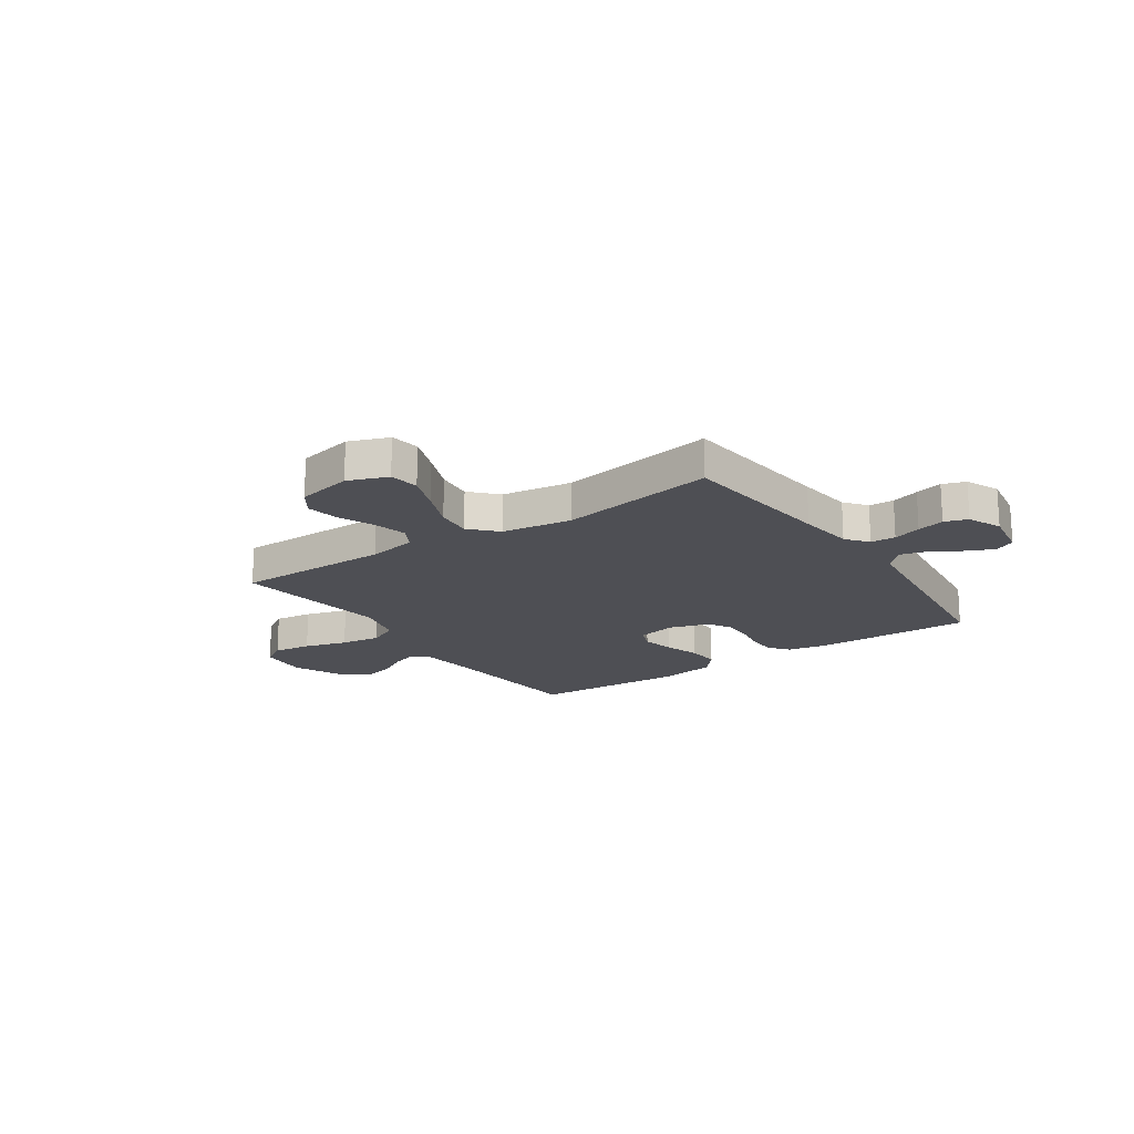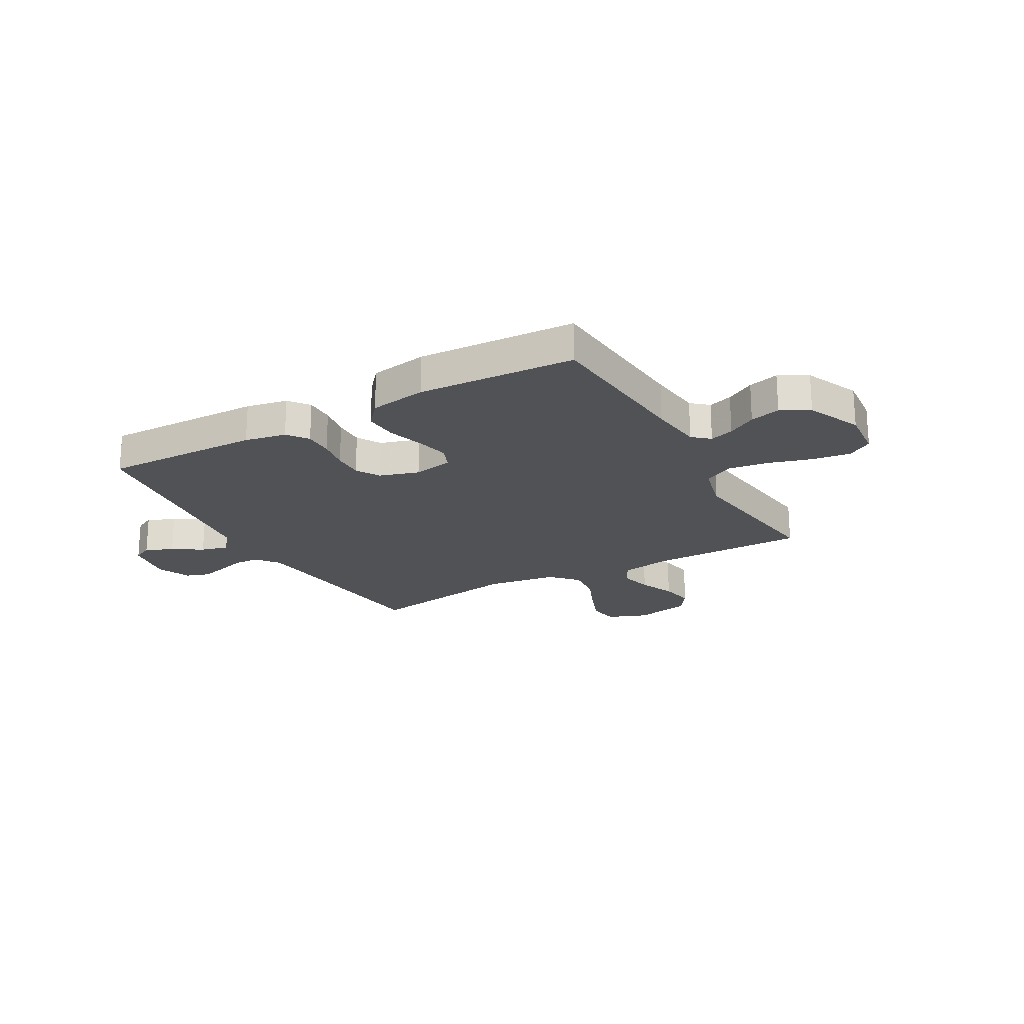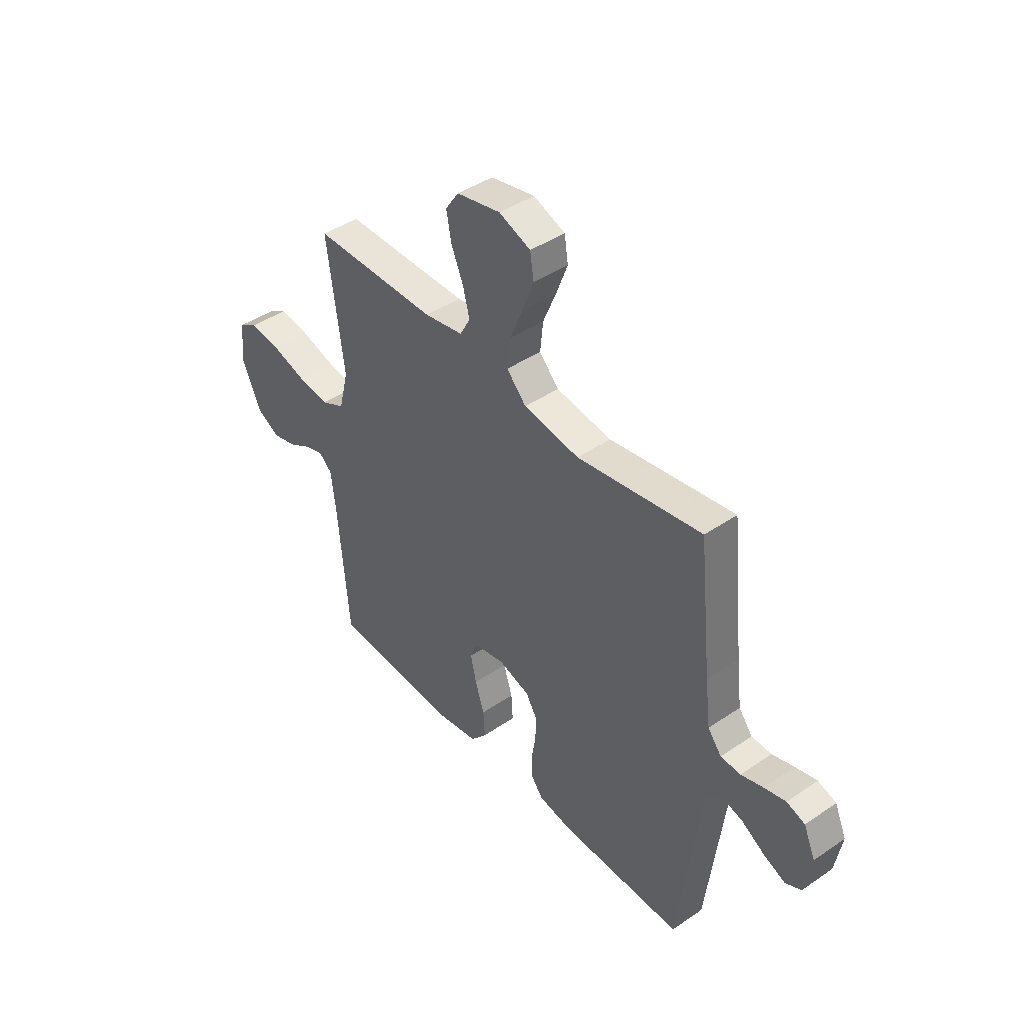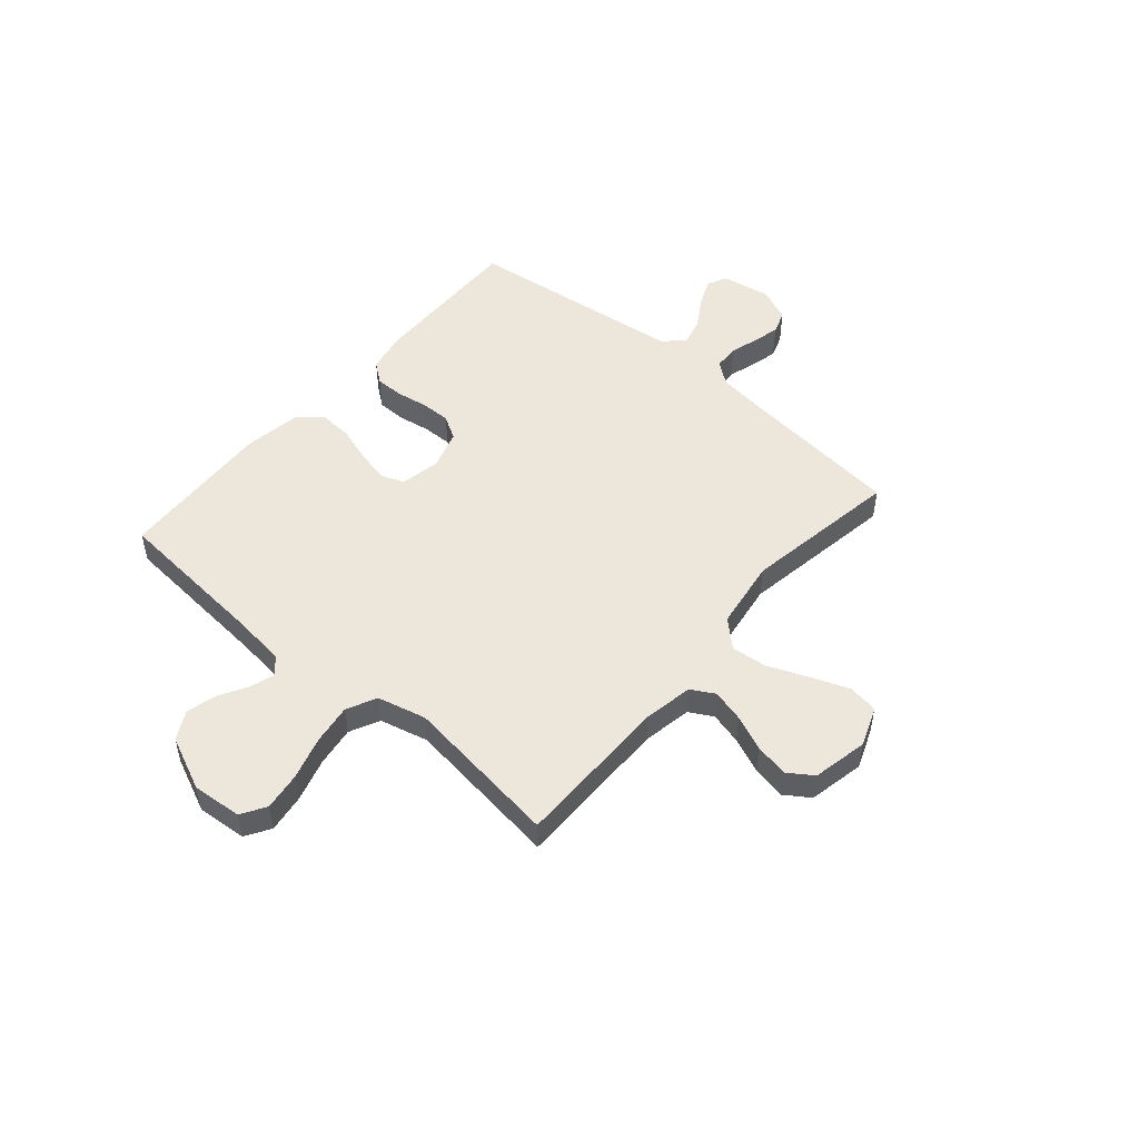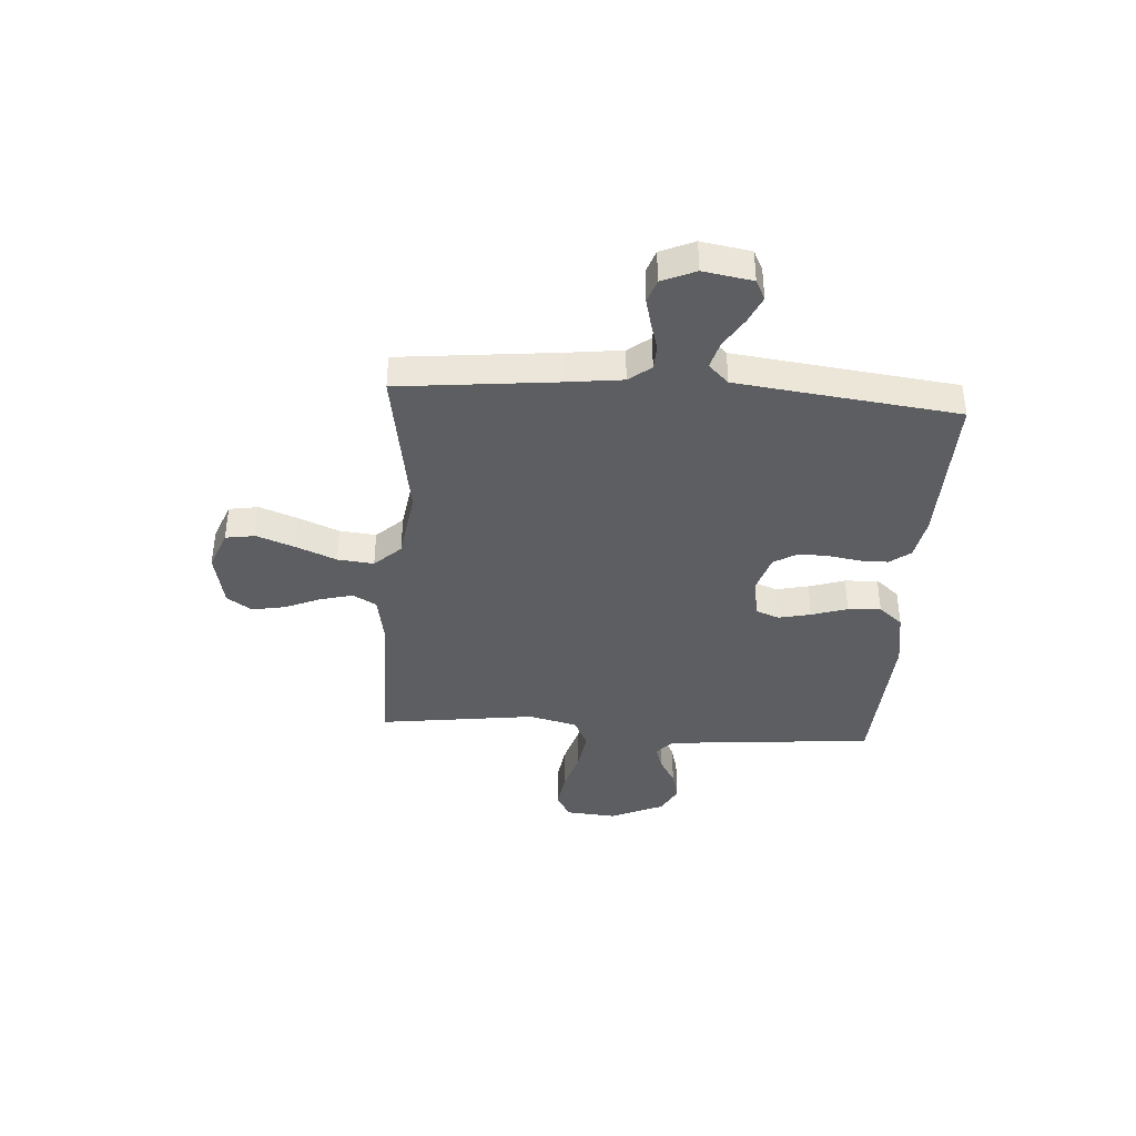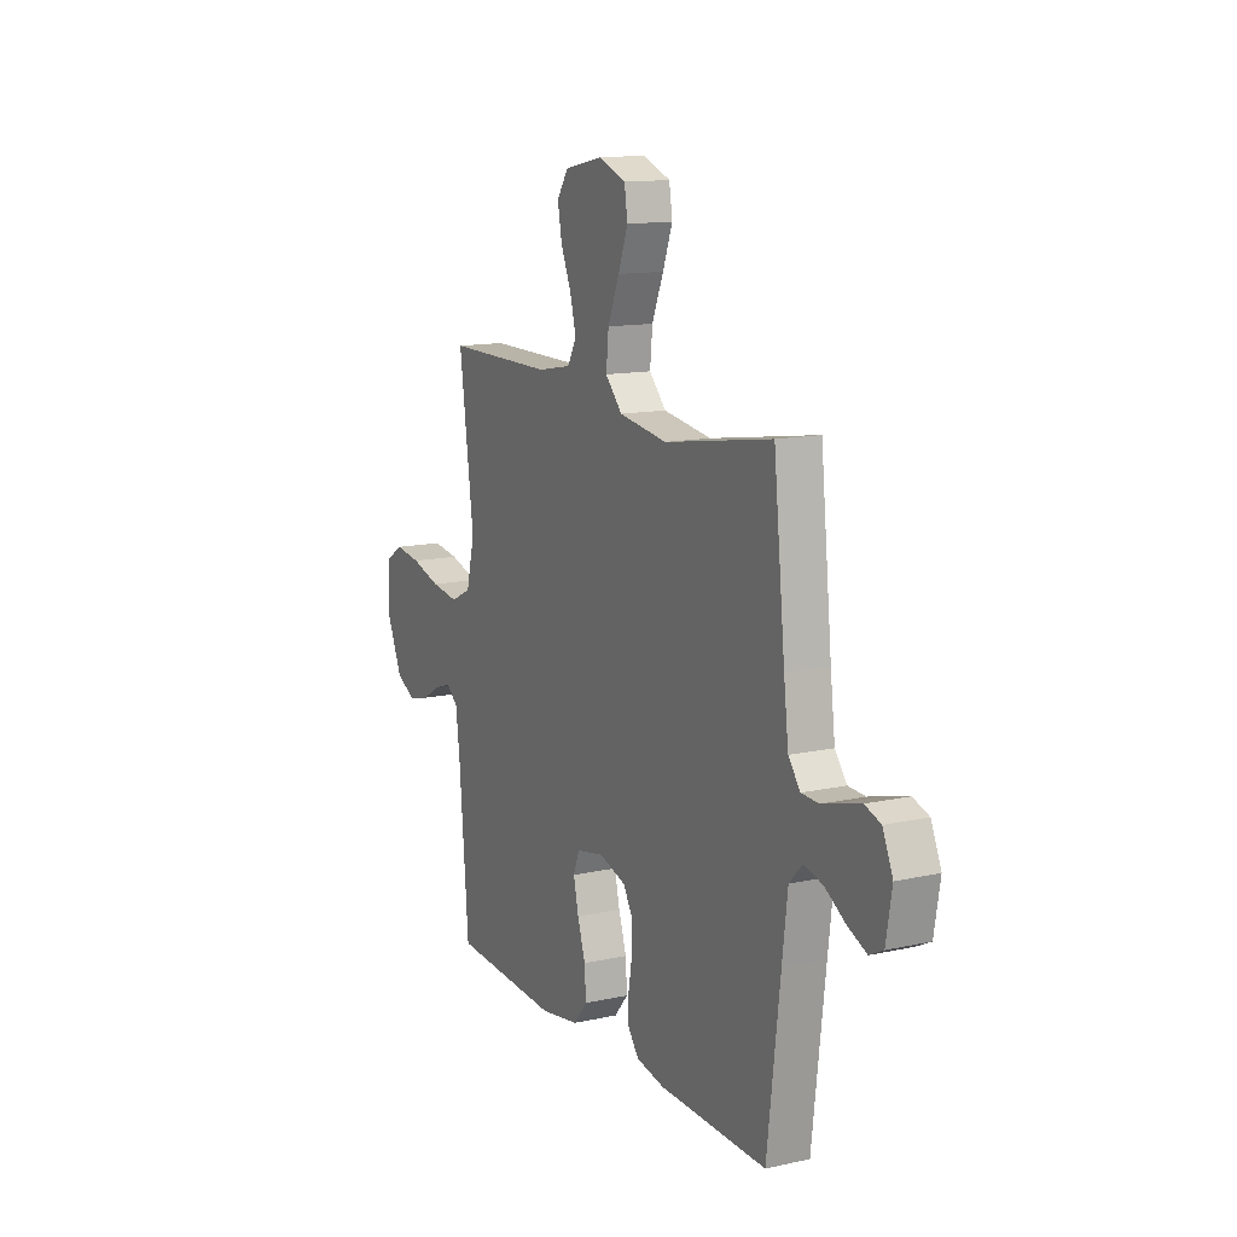
<metadata>
{"format":"obj","ext":"obj","renderer":"f3d","projection":"perspective","resolution":1024,"background":"white","views":[{"elev":-18.3,"azim":34.4,"up":"+Y"},{"elev":-21.3,"azim":-150.8,"up":"+Y"},{"elev":43.1,"azim":51.0,"up":"+Z"},{"elev":50.6,"azim":-49.4,"up":"+Y"},{"elev":-38.9,"azim":86.0,"up":"+Y"},{"elev":13.2,"azim":63.3,"up":"+Z"}]}
</metadata>
<code>
v -0.5 0.07 0.5
v -0.2 0.07 0.5
v -0.106 0.07 0.517
v -0.081 0.07 0.562
v -0.097 0.07 0.624
v -0.126 0.07 0.692
v -0.138 0.07 0.756
v -0.106 0.07 0.803
v 0 0.07 0.825
v 0.076 0.07 0.796
v 0.085 0.07 0.739
v 0.058 0.07 0.667
v 0.026 0.07 0.59
v 0.019 0.07 0.521
v 0.066 0.07 0.471
v 0.2 0.07 0.451
v 0.5 0.07 0.5
v 0.532 0.07 0.2
v 0.545 0.07 0.094
v 0.578 0.07 0.052
v 0.626 0.07 0.05
v 0.679 0.07 0.066
v 0.731 0.07 0.079
v 0.775 0.07 0.064
v 0.803 0.07 0
v 0.787 0.07 -0.094
v 0.749 0.07 -0.113
v 0.697 0.07 -0.09
v 0.64 0.07 -0.055
v 0.588 0.07 -0.041
v 0.551 0.07 -0.079
v 0.536 0.07 -0.2
v 0.5 0.07 -0.5
v 0.2 0.07 -0.494
v 0.121 0.07 -0.479
v 0.091 0.07 -0.44
v 0.091 0.07 -0.385
v 0.101 0.07 -0.325
v 0.102 0.07 -0.268
v 0.075 0.07 -0.223
v 0 0.07 -0.2
v -0.076 0.07 -0.215
v -0.093 0.07 -0.259
v -0.079 0.07 -0.321
v -0.057 0.07 -0.389
v -0.053 0.07 -0.452
v -0.092 0.07 -0.498
v -0.2 0.07 -0.516
v -0.5 0.07 -0.5
v -0.525 0.07 -0.2
v -0.537 0.07 -0.099
v -0.569 0.07 -0.071
v -0.615 0.07 -0.086
v -0.669 0.07 -0.117
v -0.727 0.07 -0.132
v -0.781 0.07 -0.103
v -0.827 0.07 0
v -0.819 0.07 0.095
v -0.772 0.07 0.124
v -0.699 0.07 0.114
v -0.617 0.07 0.09
v -0.54 0.07 0.079
v -0.483 0.07 0.107
v -0.46 0.07 0.2
v -0.5 0 0.5
v -0.2 0 0.5
v -0.106 0 0.517
v -0.081 0 0.562
v -0.097 0 0.624
v -0.126 0 0.692
v -0.138 0 0.756
v -0.106 0 0.803
v 0 0 0.825
v 0.076 0 0.796
v 0.085 0 0.739
v 0.058 0 0.667
v 0.026 0 0.59
v 0.019 0 0.521
v 0.066 0 0.471
v 0.2 0 0.451
v 0.5 0 0.5
v 0.532 0 0.2
v 0.545 0 0.094
v 0.578 0 0.052
v 0.626 0 0.05
v 0.679 0 0.066
v 0.731 0 0.079
v 0.775 0 0.064
v 0.803 0 0
v 0.787 0 -0.094
v 0.749 0 -0.113
v 0.697 0 -0.09
v 0.64 0 -0.055
v 0.588 0 -0.041
v 0.551 0 -0.079
v 0.536 0 -0.2
v 0.5 0 -0.5
v 0.2 0 -0.494
v 0.121 0 -0.479
v 0.091 0 -0.44
v 0.091 0 -0.385
v 0.101 0 -0.325
v 0.102 0 -0.268
v 0.075 0 -0.223
v 0 0 -0.2
v -0.076 0 -0.215
v -0.093 0 -0.259
v -0.079 0 -0.321
v -0.057 0 -0.389
v -0.053 0 -0.452
v -0.092 0 -0.498
v -0.2 0 -0.516
v -0.5 0 -0.5
v -0.525 0 -0.2
v -0.537 0 -0.099
v -0.569 0 -0.071
v -0.615 0 -0.086
v -0.669 0 -0.117
v -0.727 0 -0.132
v -0.781 0 -0.103
v -0.827 0 0
v -0.819 0 0.095
v -0.772 0 0.124
v -0.699 0 0.114
v -0.617 0 0.09
v -0.54 0 0.079
v -0.483 0 0.107
v -0.46 0 0.2
f 59 60 61
f 58 59 61
f 57 58 61
f 56 57 61
f 55 56 61
f 54 55 61
f 53 54 61
f 52 53 61 62
f 51 52 62 63
f 48 49 50
f 47 48 50
f 46 47 50
f 45 46 50
f 44 45 50
f 50 51 63
f 44 50 63
f 43 44 63
f 36 37 38
f 35 36 38
f 34 35 38
f 33 34 38
f 32 33 38
f 31 32 38 39
f 30 31 39 40
f 27 28 29
f 26 27 29
f 25 26 29
f 24 25 29
f 23 24 29
f 22 23 29
f 21 22 29
f 20 21 29 30
f 30 40 41
f 20 30 41
f 19 20 41
f 16 17 18
f 19 41 42
f 18 19 42
f 16 18 42
f 15 16 42
f 11 12 13
f 10 11 13
f 9 10 13
f 8 9 13
f 7 8 13
f 6 7 13
f 5 6 13
f 4 5 13 14
f 64 1 2
f 64 2 3
f 63 64 3
f 43 63 3
f 15 42 43
f 14 15 43
f 4 14 43
f 3 4 43
f 125 124 123
f 125 123 122
f 125 122 121
f 125 121 120
f 125 120 119
f 125 119 118
f 125 118 117
f 126 125 117 116
f 127 126 116 115
f 114 113 112
f 114 112 111
f 114 111 110
f 114 110 109
f 114 109 108
f 127 115 114
f 127 114 108
f 127 108 107
f 102 101 100
f 102 100 99
f 102 99 98
f 102 98 97
f 102 97 96
f 103 102 96 95
f 104 103 95 94
f 93 92 91
f 93 91 90
f 93 90 89
f 93 89 88
f 93 88 87
f 93 87 86
f 93 86 85
f 94 93 85 84
f 105 104 94
f 105 94 84
f 105 84 83
f 82 81 80
f 106 105 83
f 106 83 82
f 106 82 80
f 106 80 79
f 77 76 75
f 77 75 74
f 77 74 73
f 77 73 72
f 77 72 71
f 77 71 70
f 77 70 69
f 78 77 69 68
f 66 65 128
f 67 66 128
f 67 128 127
f 67 127 107
f 107 106 79
f 107 79 78
f 107 78 68
f 107 68 67
f 1 65 66 2
f 2 66 67 3
f 3 67 68 4
f 4 68 69 5
f 5 69 70 6
f 6 70 71 7
f 7 71 72 8
f 8 72 73 9
f 9 73 74 10
f 10 74 75 11
f 11 75 76 12
f 12 76 77 13
f 13 77 78 14
f 14 78 79 15
f 15 79 80 16
f 16 80 81 17
f 17 81 82 18
f 18 82 83 19
f 19 83 84 20
f 20 84 85 21
f 21 85 86 22
f 22 86 87 23
f 23 87 88 24
f 24 88 89 25
f 25 89 90 26
f 26 90 91 27
f 27 91 92 28
f 28 92 93 29
f 29 93 94 30
f 30 94 95 31
f 31 95 96 32
f 32 96 97 33
f 33 97 98 34
f 34 98 99 35
f 35 99 100 36
f 36 100 101 37
f 37 101 102 38
f 38 102 103 39
f 39 103 104 40
f 40 104 105 41
f 41 105 106 42
f 42 106 107 43
f 43 107 108 44
f 44 108 109 45
f 45 109 110 46
f 46 110 111 47
f 47 111 112 48
f 48 112 113 49
f 49 113 114 50
f 50 114 115 51
f 51 115 116 52
f 52 116 117 53
f 53 117 118 54
f 54 118 119 55
f 55 119 120 56
f 56 120 121 57
f 57 121 122 58
f 58 122 123 59
f 59 123 124 60
f 60 124 125 61
f 61 125 126 62
f 62 126 127 63
f 63 127 128 64
f 64 128 65 1

</code>
